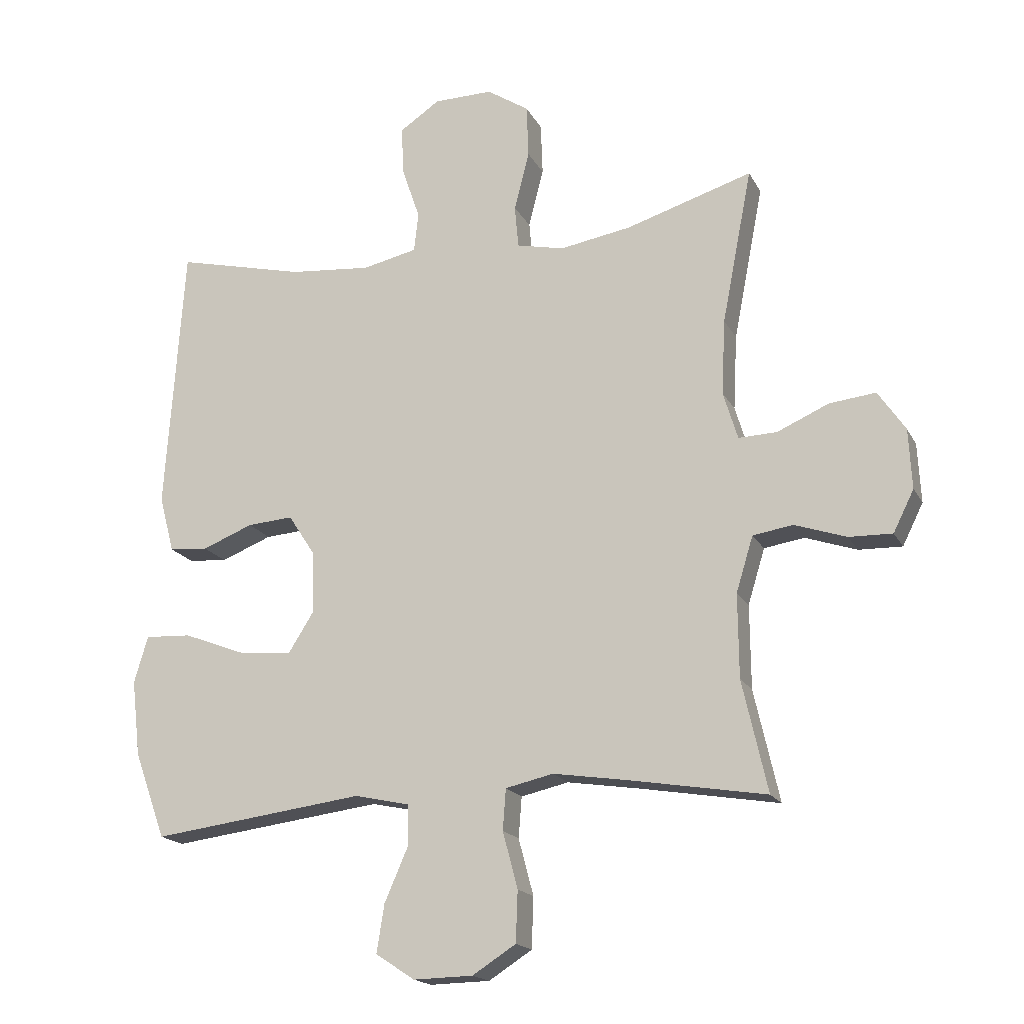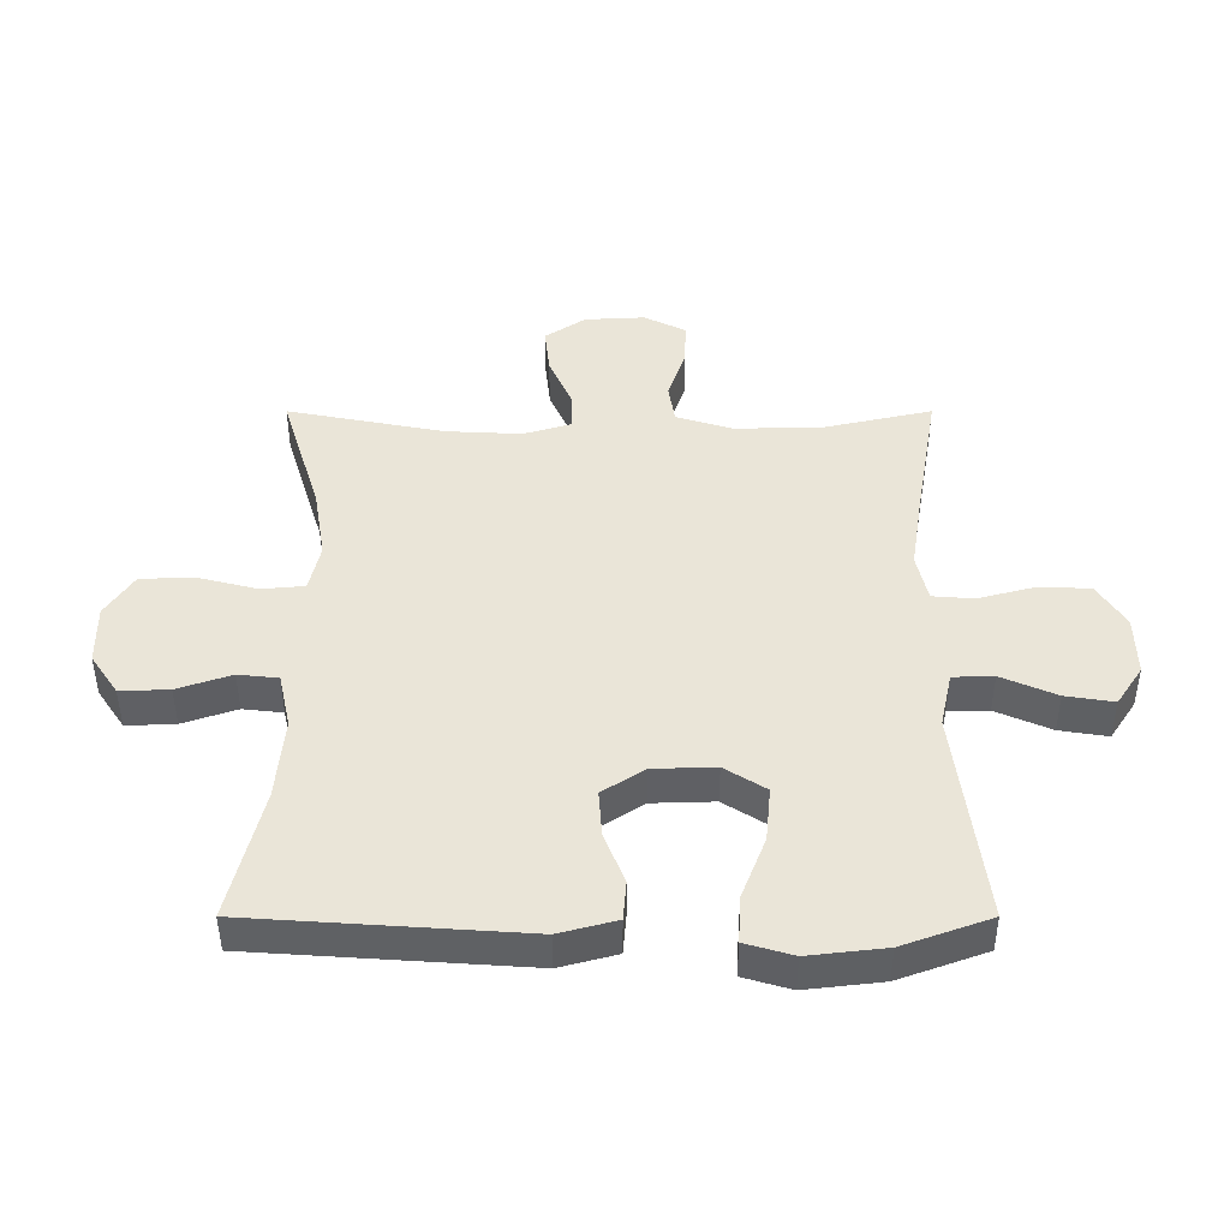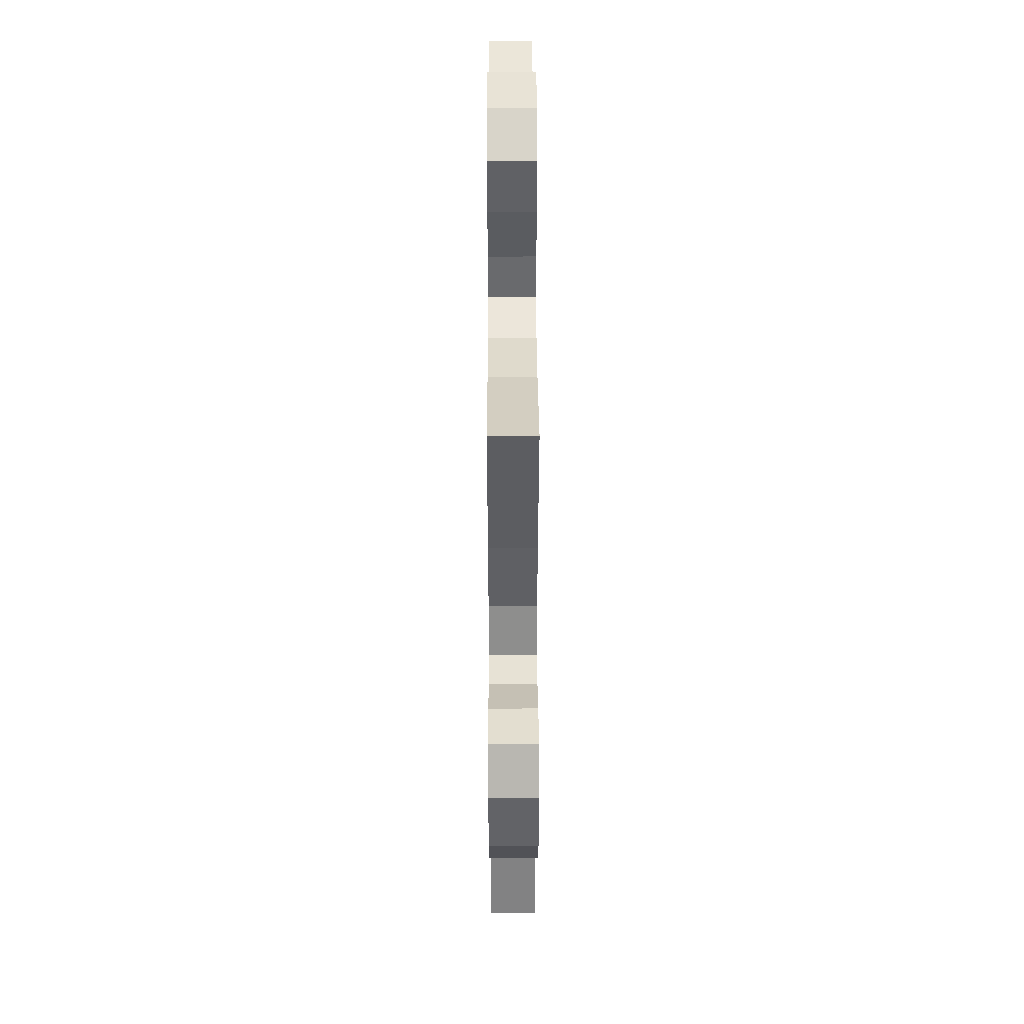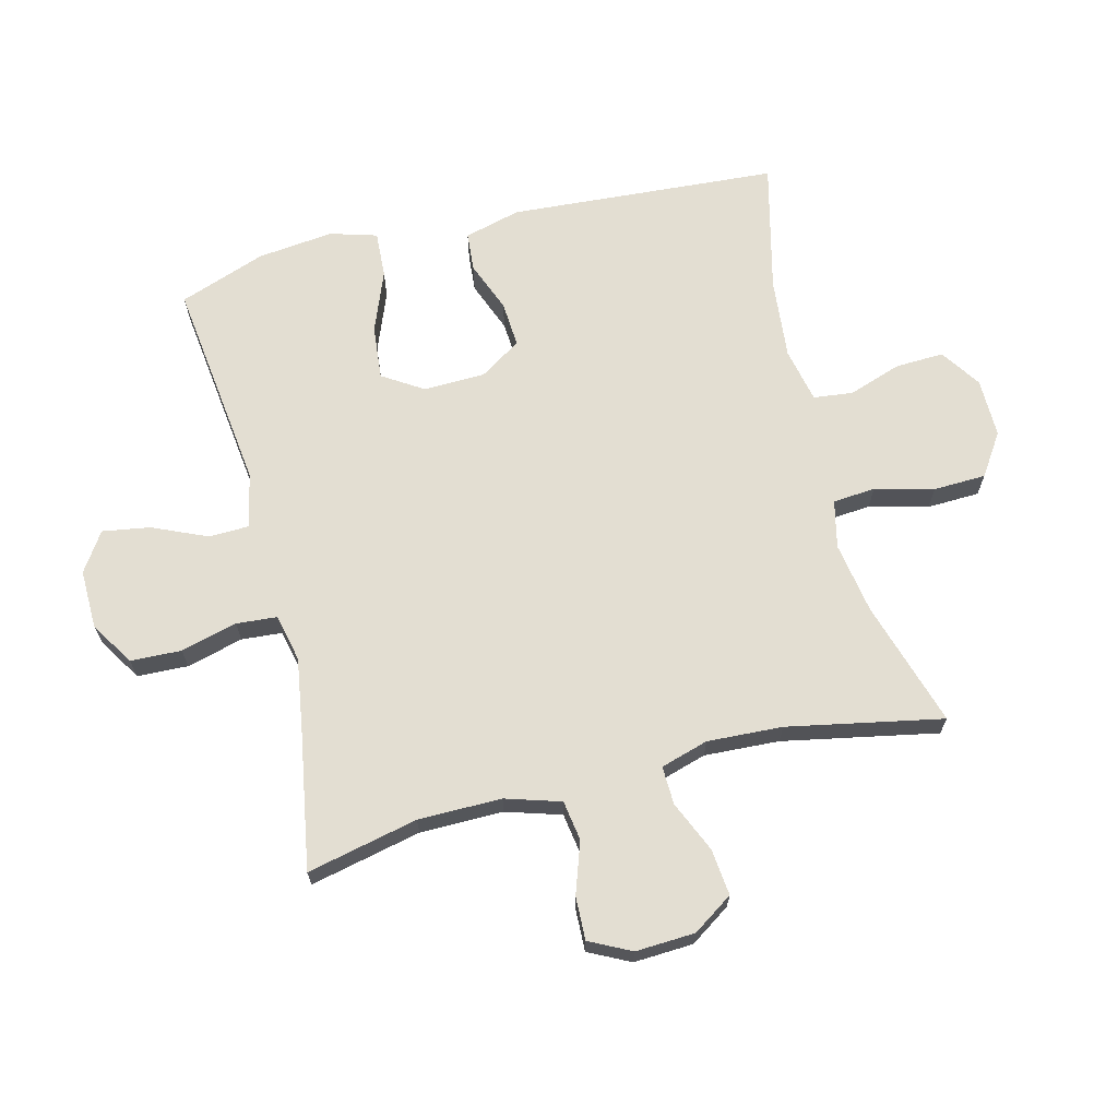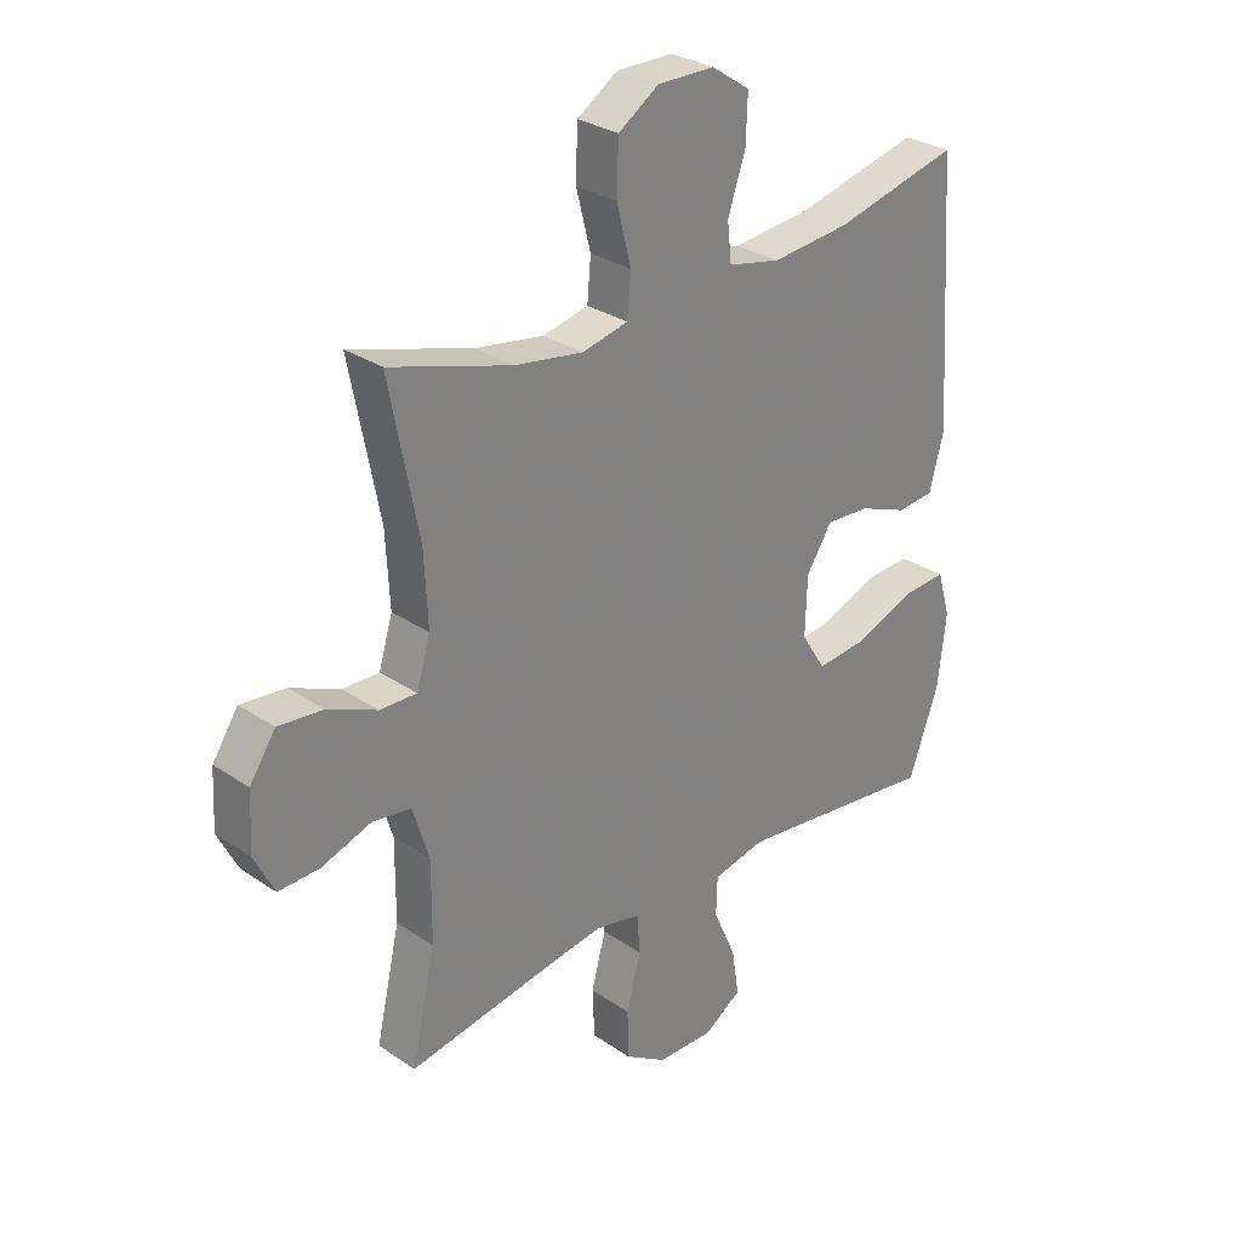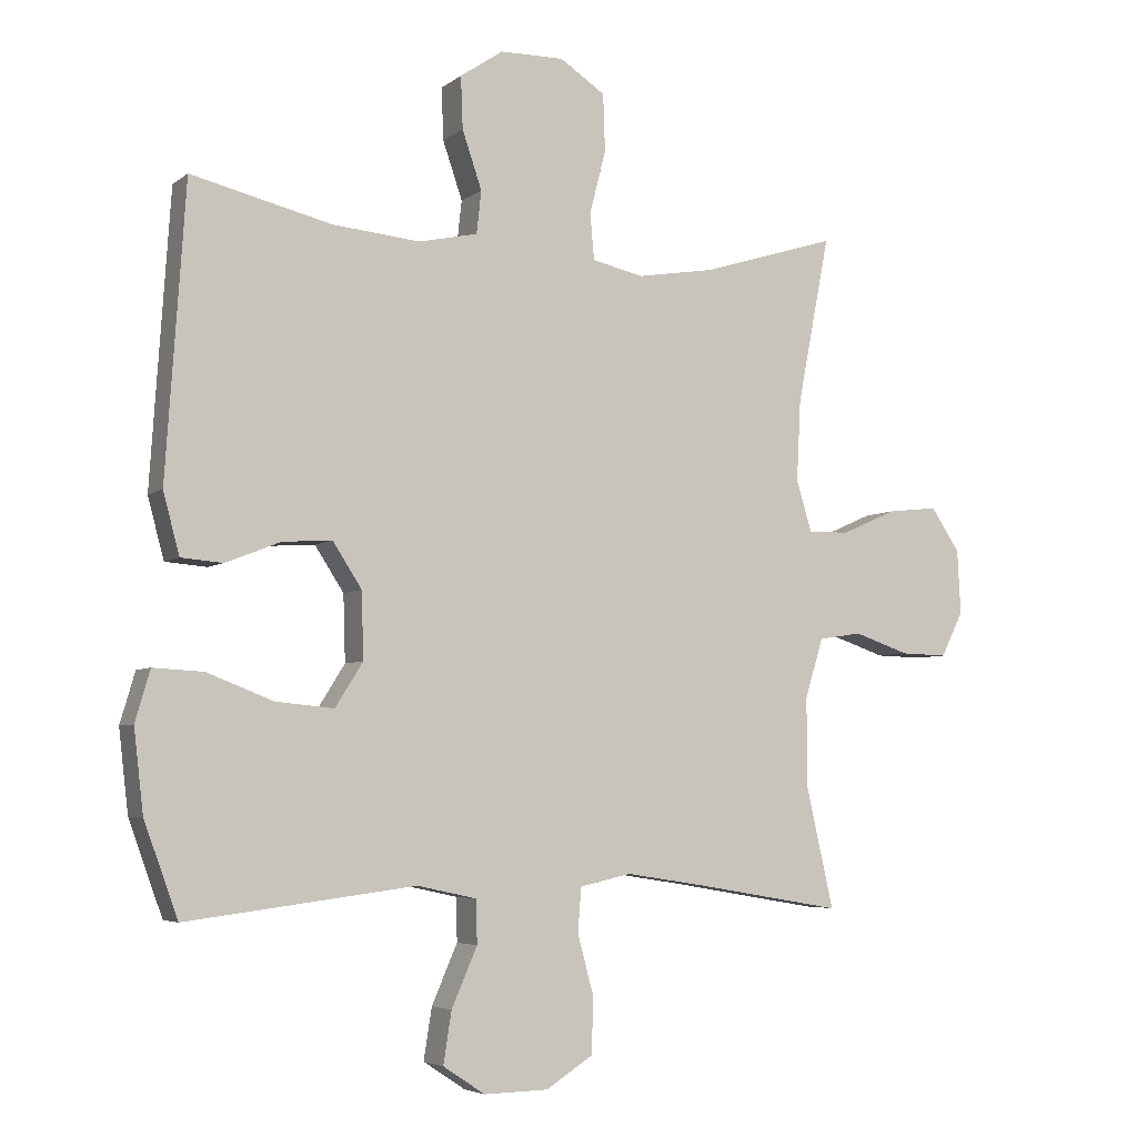
<metadata>
{"format":"obj","ext":"obj","renderer":"f3d","projection":"perspective","resolution":1024,"background":"white","views":[{"elev":-17.9,"azim":-159.7,"up":"+Z"},{"elev":44.5,"azim":90.0,"up":"+Y"},{"elev":42.0,"azim":-90.2,"up":"+Z"},{"elev":67.4,"azim":-104.0,"up":"+Y"},{"elev":29.4,"azim":-44.9,"up":"+Z"},{"elev":-4.9,"azim":154.3,"up":"+Z"}]}
</metadata>
<code>
v 0.5 0.07 0.5
v 0.529 0.07 0.071
v 0.505 0.07 -0.019
v 0.443 0.07 -0.024
v 0.362 0.07 0.008
v 0.289 0.07 0.013
v 0.246 0.07 -0.053
v 0.243 0.07 -0.151
v 0.284 0.07 -0.216
v 0.37 0.07 -0.208
v 0.468 0.07 -0.17
v 0.542 0.07 -0.166
v 0.564 0.07 -0.241
v 0.55 0.07 -0.362
v 0.5 0.07 -0.5
v 0.161 0.07 -0.457
v 0.074 0.07 -0.476
v 0.072 0.07 -0.54
v 0.11 0.07 -0.627
v 0.122 0.07 -0.703
v 0.06 0.07 -0.744
v -0.035 0.07 -0.742
v -0.104 0.07 -0.698
v -0.107 0.07 -0.617
v -0.083 0.07 -0.527
v -0.088 0.07 -0.462
v -0.164 0.07 -0.445
v -0.281 0.07 -0.463
v -0.5 0.07 -0.5
v -0.46 0.07 -0.323
v -0.459 0.07 -0.19
v -0.486 0.07 -0.102
v -0.55 0.07 -0.092
v -0.632 0.07 -0.12
v -0.701 0.07 -0.122
v -0.734 0.07 -0.056
v -0.729 0.07 0.039
v -0.686 0.07 0.103
v -0.612 0.07 0.095
v -0.53 0.07 0.059
v -0.469 0.07 0.057
v -0.446 0.07 0.133
v -0.452 0.07 0.253
v -0.5 0.07 0.5
v -0.299 0.07 0.438
v -0.185 0.07 0.419
v -0.109 0.07 0.436
v -0.103 0.07 0.504
v -0.127 0.07 0.598
v -0.124 0.07 0.682
v -0.057 0.07 0.726
v 0.037 0.07 0.725
v 0.101 0.07 0.682
v 0.098 0.07 0.605
v 0.069 0.07 0.52
v 0.076 0.07 0.457
v 0.163 0.07 0.438
v 0.293 0.07 0.45
v 0.5 0 0.5
v 0.529 0 0.071
v 0.505 0 -0.019
v 0.443 0 -0.024
v 0.362 0 0.008
v 0.289 0 0.013
v 0.246 0 -0.053
v 0.243 0 -0.151
v 0.284 0 -0.216
v 0.37 0 -0.208
v 0.468 0 -0.17
v 0.542 0 -0.166
v 0.564 0 -0.241
v 0.55 0 -0.362
v 0.5 0 -0.5
v 0.161 0 -0.457
v 0.074 0 -0.476
v 0.072 0 -0.54
v 0.11 0 -0.627
v 0.122 0 -0.703
v 0.06 0 -0.744
v -0.035 0 -0.742
v -0.104 0 -0.698
v -0.107 0 -0.617
v -0.083 0 -0.527
v -0.088 0 -0.462
v -0.164 0 -0.445
v -0.281 0 -0.463
v -0.5 0 -0.5
v -0.46 0 -0.323
v -0.459 0 -0.19
v -0.486 0 -0.102
v -0.55 0 -0.092
v -0.632 0 -0.12
v -0.701 0 -0.122
v -0.734 0 -0.056
v -0.729 0 0.039
v -0.686 0 0.103
v -0.612 0 0.095
v -0.53 0 0.059
v -0.469 0 0.057
v -0.446 0 0.133
v -0.452 0 0.253
v -0.5 0 0.5
v -0.299 0 0.438
v -0.185 0 0.419
v -0.109 0 0.436
v -0.103 0 0.504
v -0.127 0 0.598
v -0.124 0 0.682
v -0.057 0 0.726
v 0.037 0 0.725
v 0.101 0 0.682
v 0.098 0 0.605
v 0.069 0 0.52
v 0.076 0 0.457
v 0.163 0 0.438
v 0.293 0 0.45
f 52 53 54 55
f 52 55 56
f 51 52 56
f 48 49 50 51
f 47 48 51 56
f 46 47 56 57
f 43 44 45
f 42 43 45 46
f 41 42 46 57
f 37 38 39 40
f 37 40 41
f 36 37 41
f 33 34 35 36
f 32 33 36 41
f 31 32 41 57
f 28 29 30
f 27 28 30 31
f 26 27 31 57
f 22 23 24 25
f 18 19 20 21
f 17 18 21 22
f 13 14 15 16
f 13 16 17
f 10 11 12 13
f 9 10 13 17
f 8 9 17
f 7 8 17
f 2 3 4 5
f 58 1 2 5
f 58 5 6
f 57 58 6 7
f 22 25 26 57
f 7 17 22 57
f 113 112 111 110
f 114 113 110
f 114 110 109
f 109 108 107 106
f 114 109 106 105
f 115 114 105 104
f 103 102 101
f 104 103 101 100
f 115 104 100 99
f 98 97 96 95
f 99 98 95
f 99 95 94
f 94 93 92 91
f 99 94 91 90
f 115 99 90 89
f 88 87 86
f 89 88 86 85
f 115 89 85 84
f 83 82 81 80
f 79 78 77 76
f 80 79 76 75
f 74 73 72 71
f 75 74 71
f 71 70 69 68
f 75 71 68 67
f 75 67 66
f 75 66 65
f 63 62 61 60
f 63 60 59 116
f 64 63 116
f 65 64 116 115
f 115 84 83 80
f 115 80 75 65
f 1 59 60 2
f 2 60 61 3
f 3 61 62 4
f 4 62 63 5
f 5 63 64 6
f 6 64 65 7
f 7 65 66 8
f 8 66 67 9
f 9 67 68 10
f 10 68 69 11
f 11 69 70 12
f 12 70 71 13
f 13 71 72 14
f 14 72 73 15
f 15 73 74 16
f 16 74 75 17
f 17 75 76 18
f 18 76 77 19
f 19 77 78 20
f 20 78 79 21
f 21 79 80 22
f 22 80 81 23
f 23 81 82 24
f 24 82 83 25
f 25 83 84 26
f 26 84 85 27
f 27 85 86 28
f 28 86 87 29
f 29 87 88 30
f 30 88 89 31
f 31 89 90 32
f 32 90 91 33
f 33 91 92 34
f 34 92 93 35
f 35 93 94 36
f 36 94 95 37
f 37 95 96 38
f 38 96 97 39
f 39 97 98 40
f 40 98 99 41
f 41 99 100 42
f 42 100 101 43
f 43 101 102 44
f 44 102 103 45
f 45 103 104 46
f 46 104 105 47
f 47 105 106 48
f 48 106 107 49
f 49 107 108 50
f 50 108 109 51
f 51 109 110 52
f 52 110 111 53
f 53 111 112 54
f 54 112 113 55
f 55 113 114 56
f 56 114 115 57
f 57 115 116 58
f 58 116 59 1

</code>
